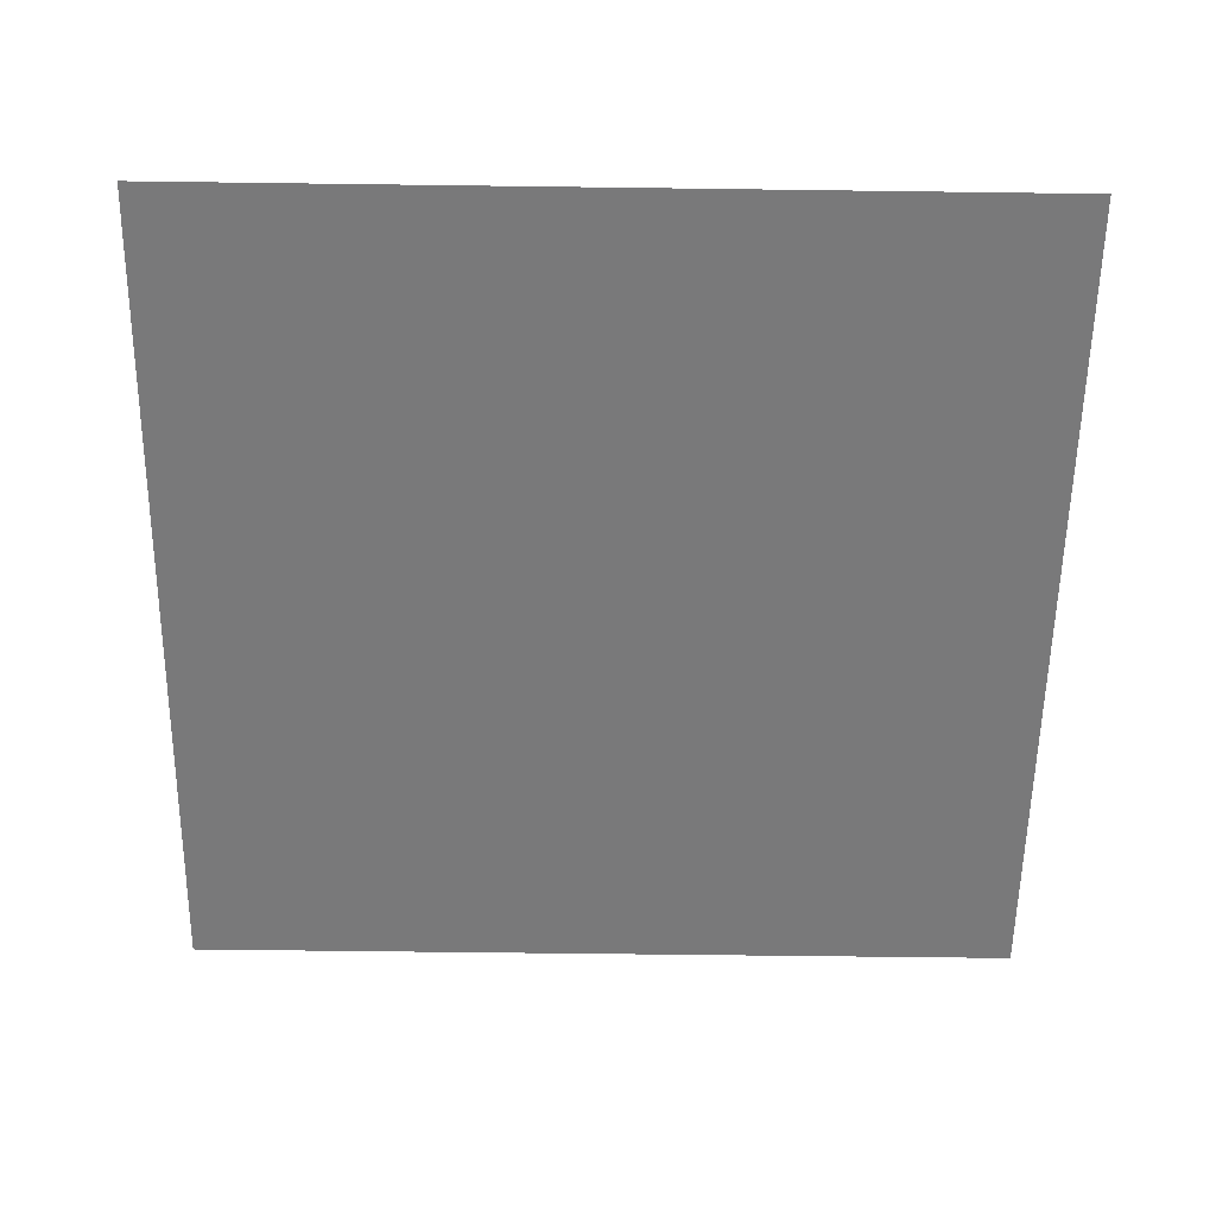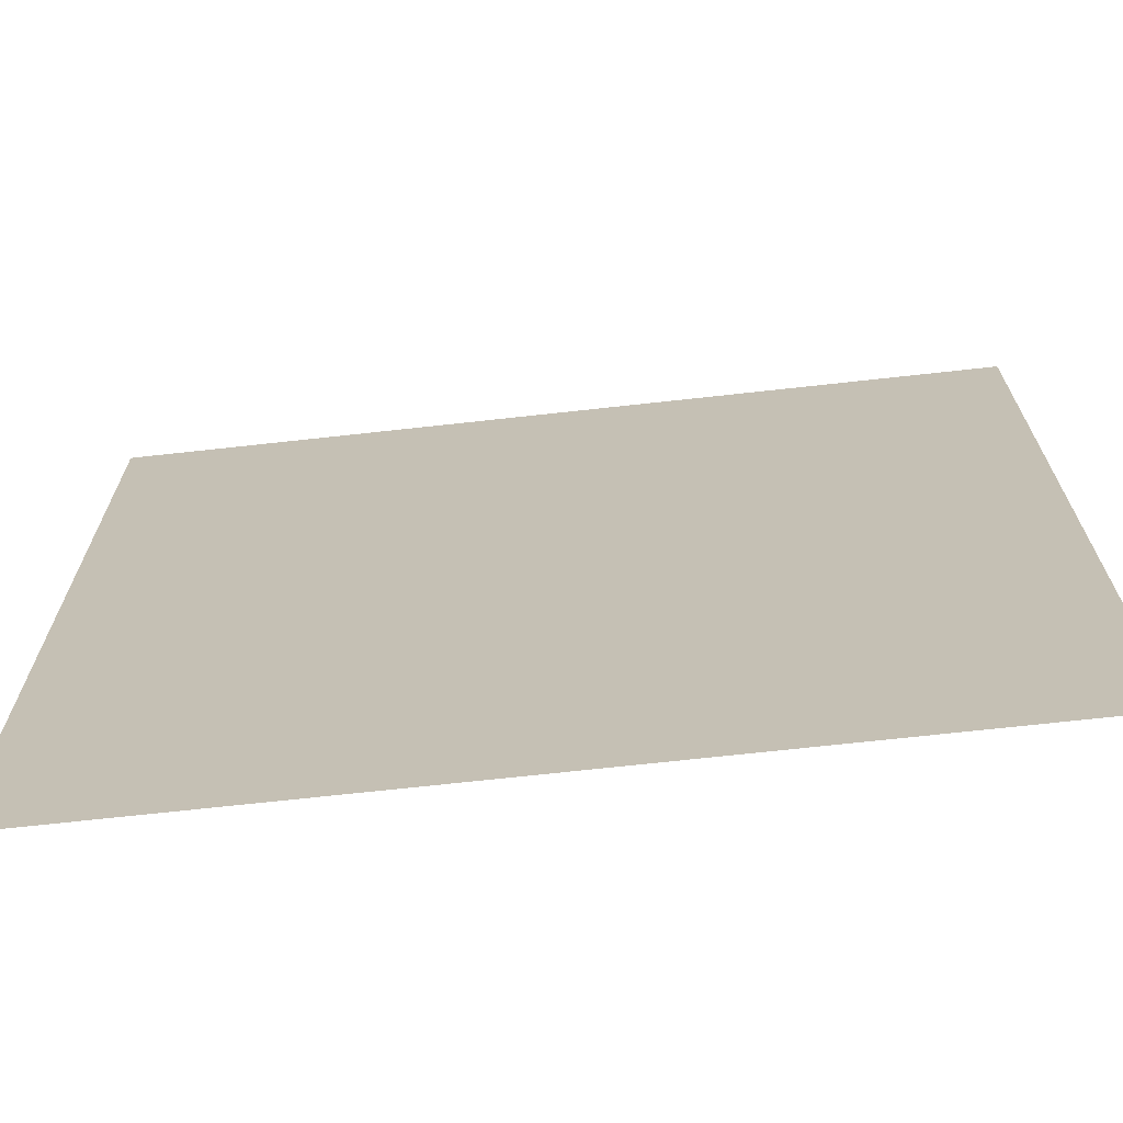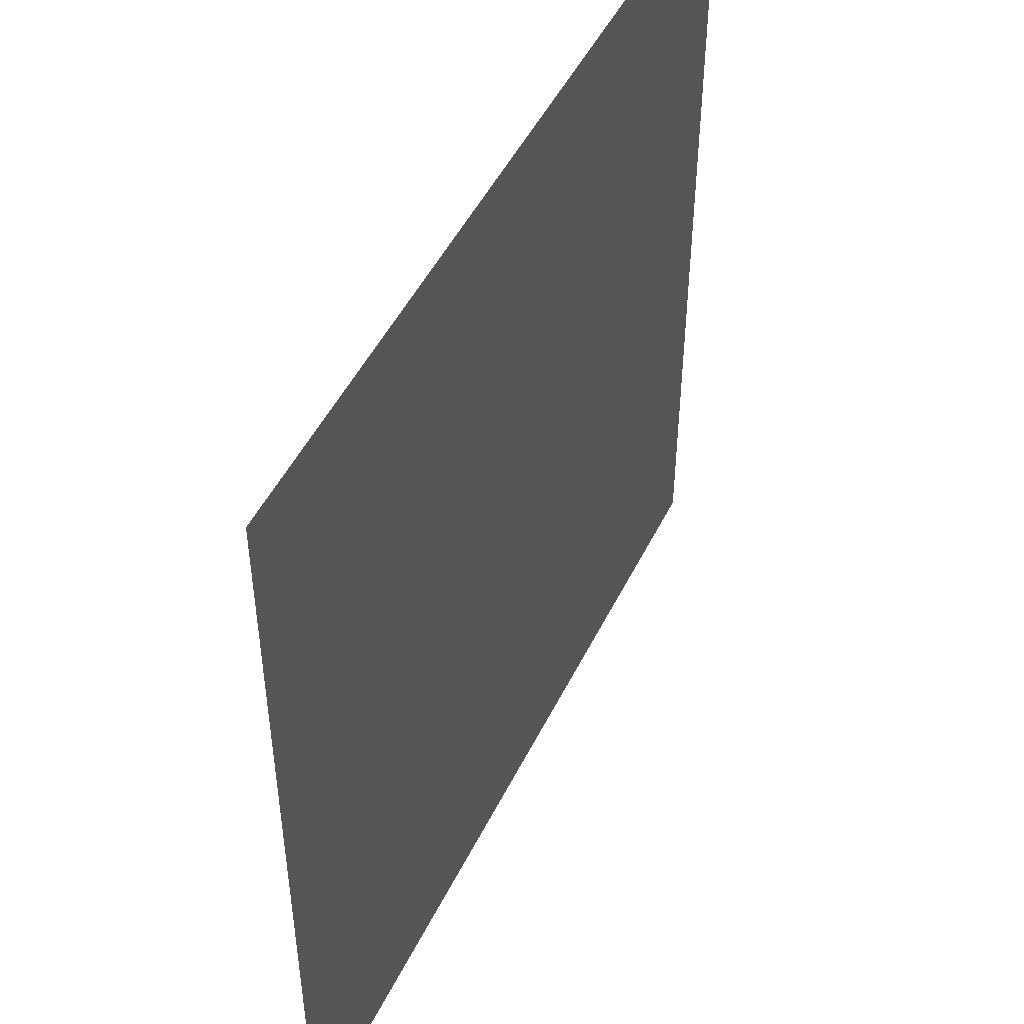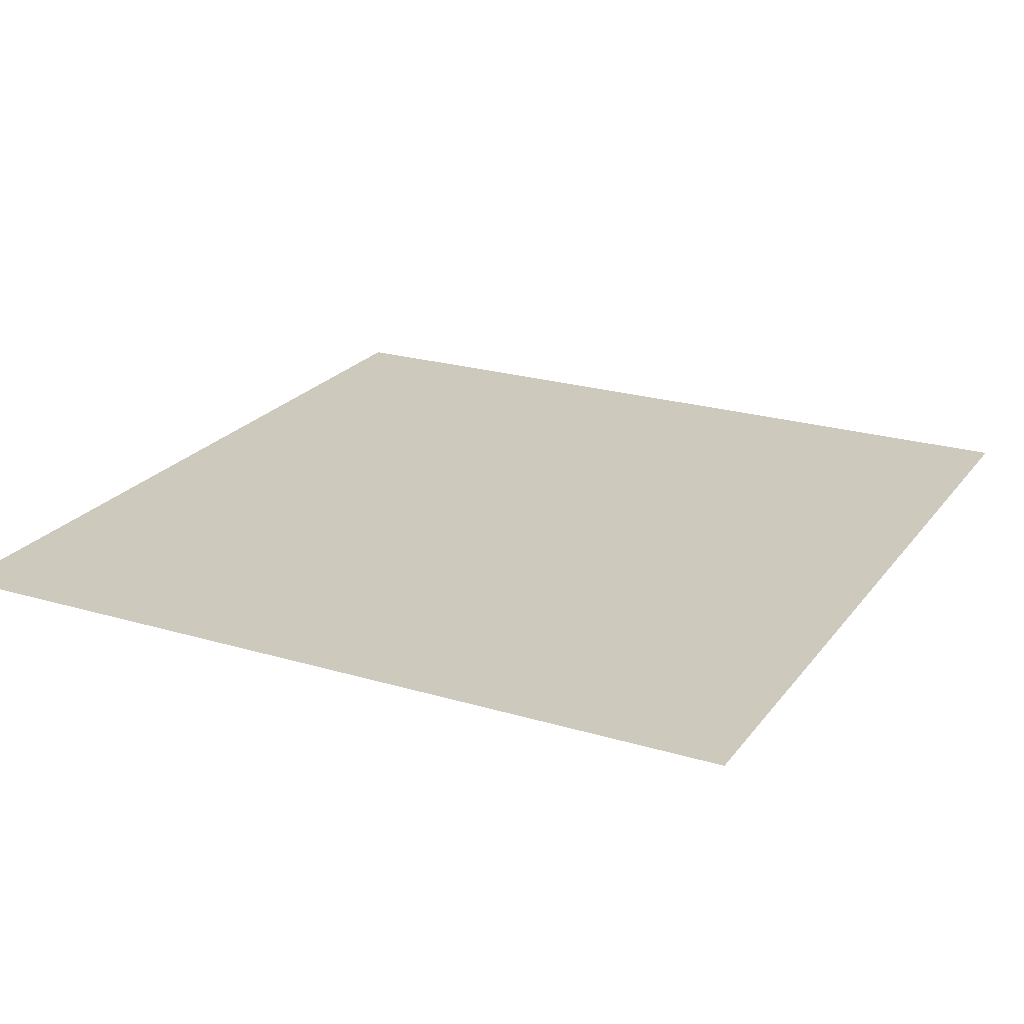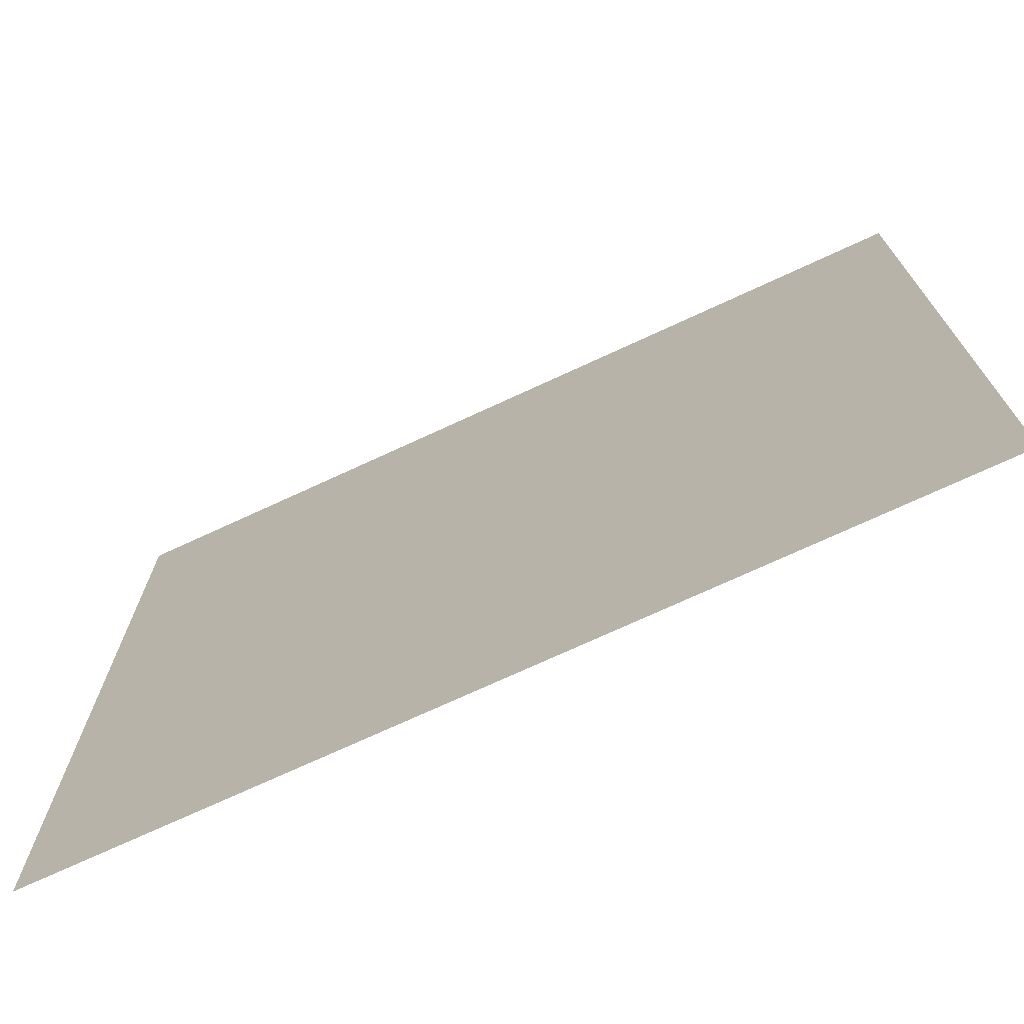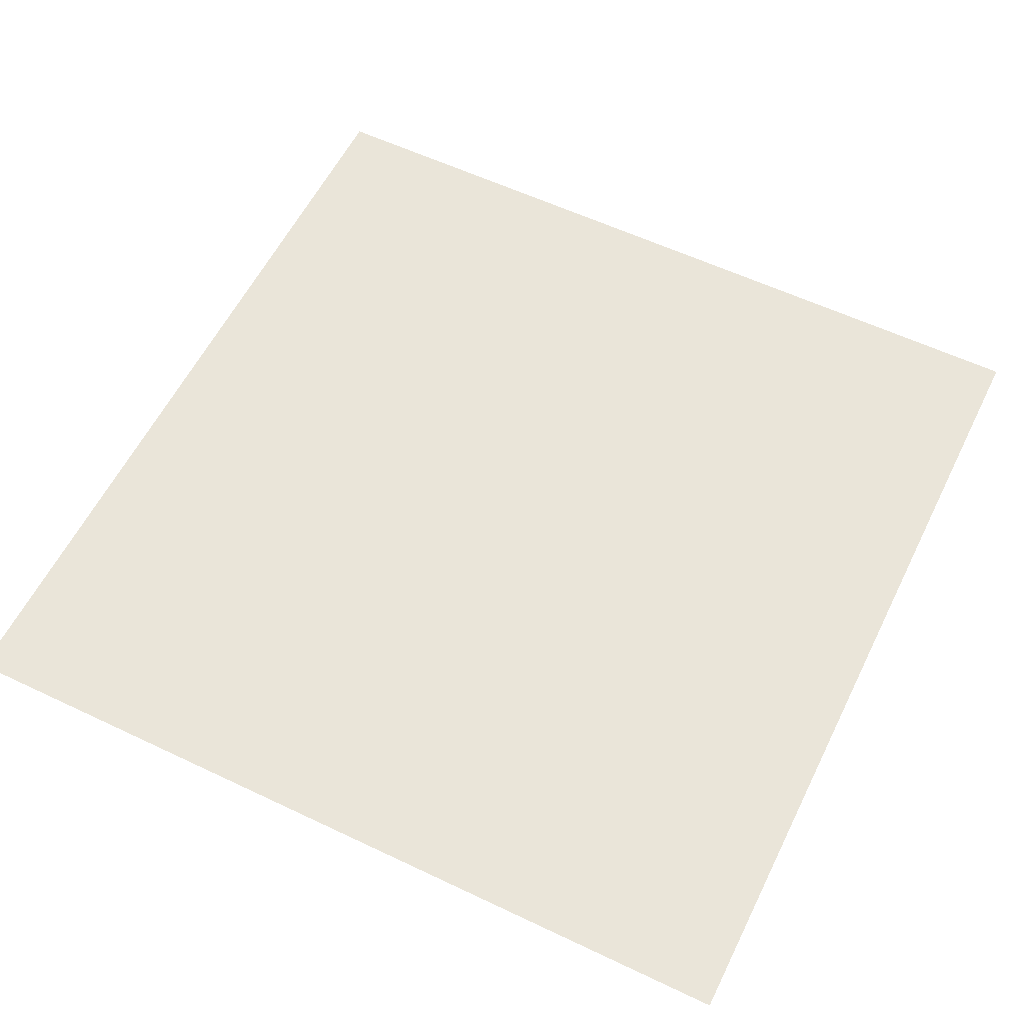
<metadata>
{"format":"obj","ext":"obj","renderer":"f3d","projection":"perspective","resolution":1024,"background":"white","views":[{"elev":-57.8,"azim":-0.8,"up":"+Y"},{"elev":-70.0,"azim":-173.7,"up":"+Z"},{"elev":49.0,"azim":-64.5,"up":"+Z"},{"elev":22.7,"azim":117.1,"up":"+Y"},{"elev":-73.2,"azim":-155.2,"up":"+Z"},{"elev":58.2,"azim":26.2,"up":"+Y"}]}
</metadata>
<code>
o Plane
v -1.03 0 1.03
v 1.03 0 1.03
v -1.03 0 -1.03
v 1.03 0 -1.03
g Plane_Plane_None
f 2 4 3
f 1 2 3

</code>
